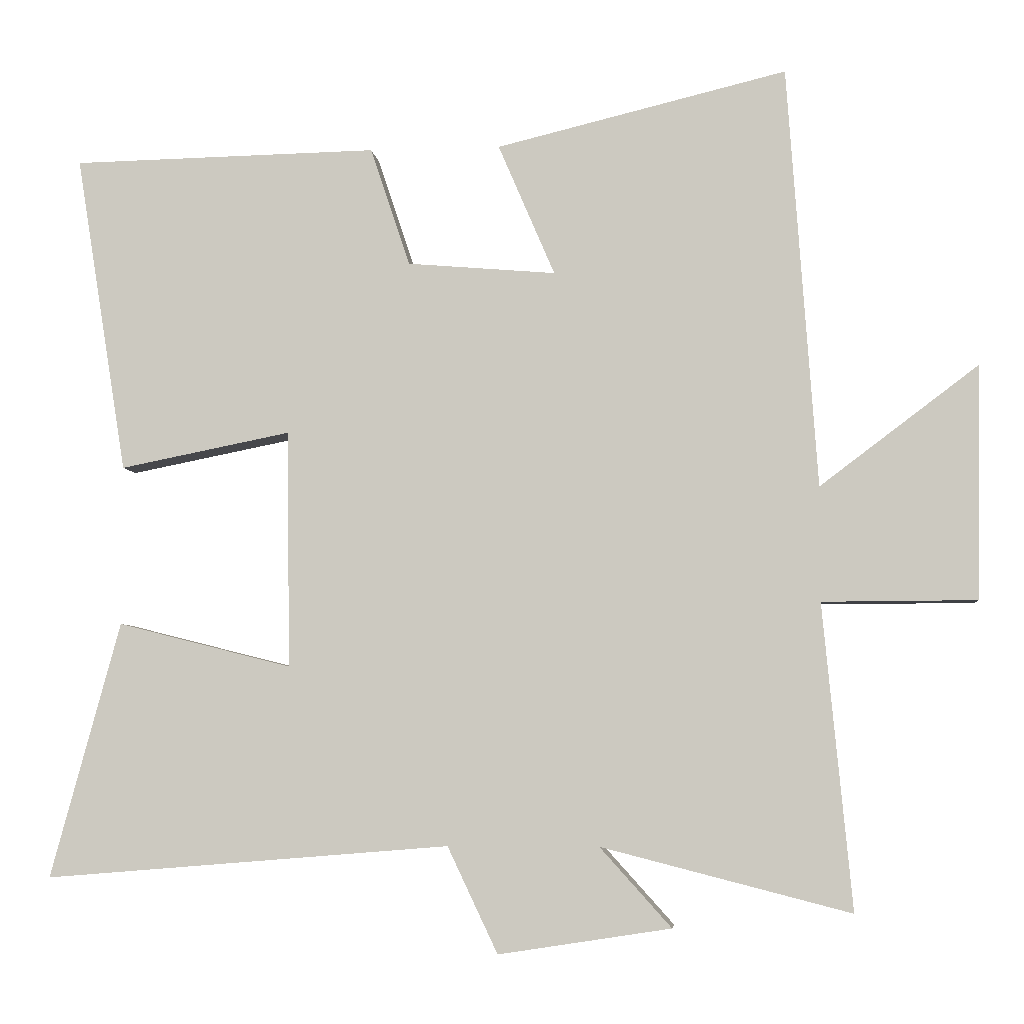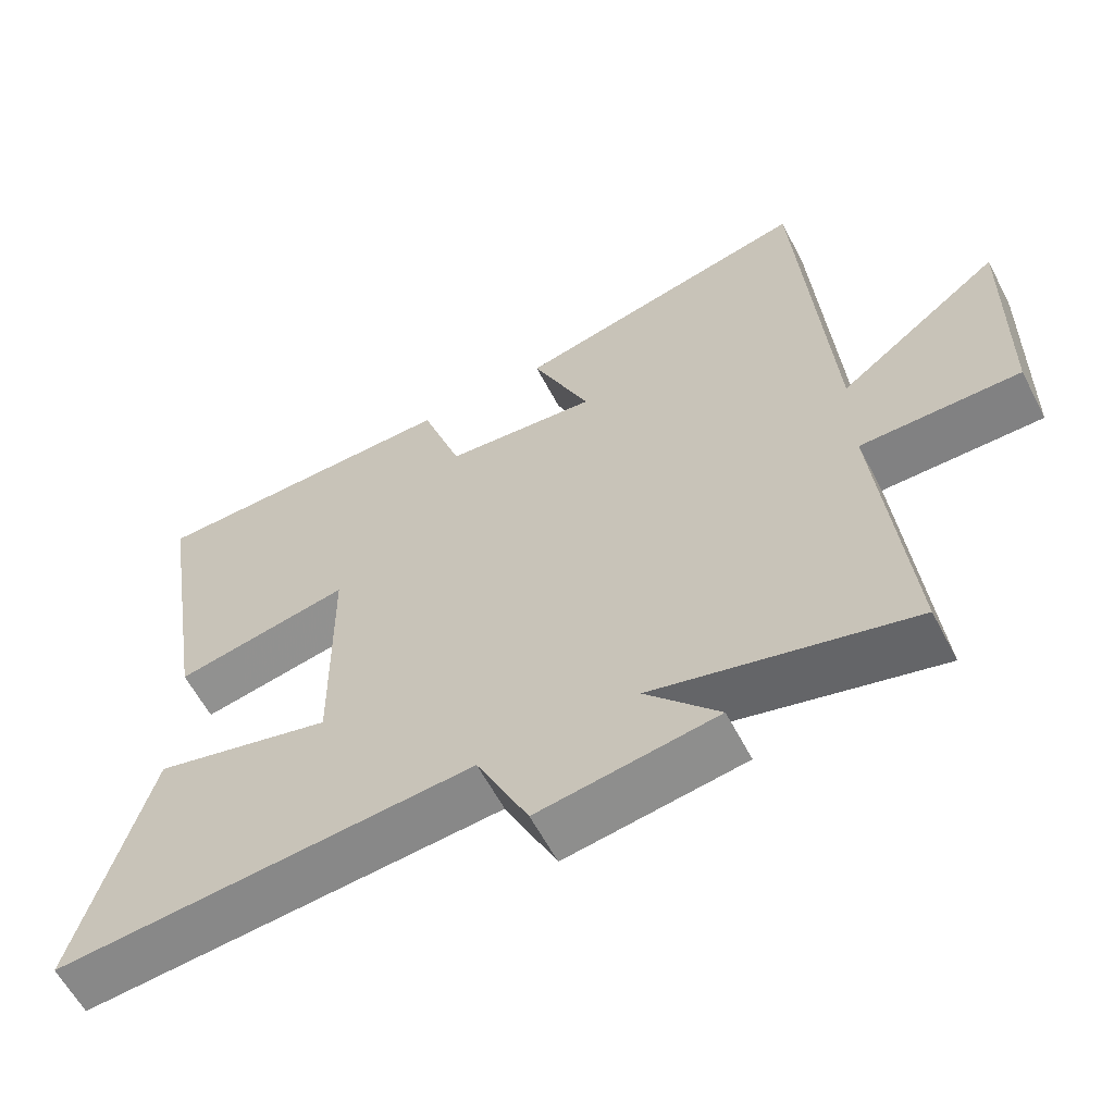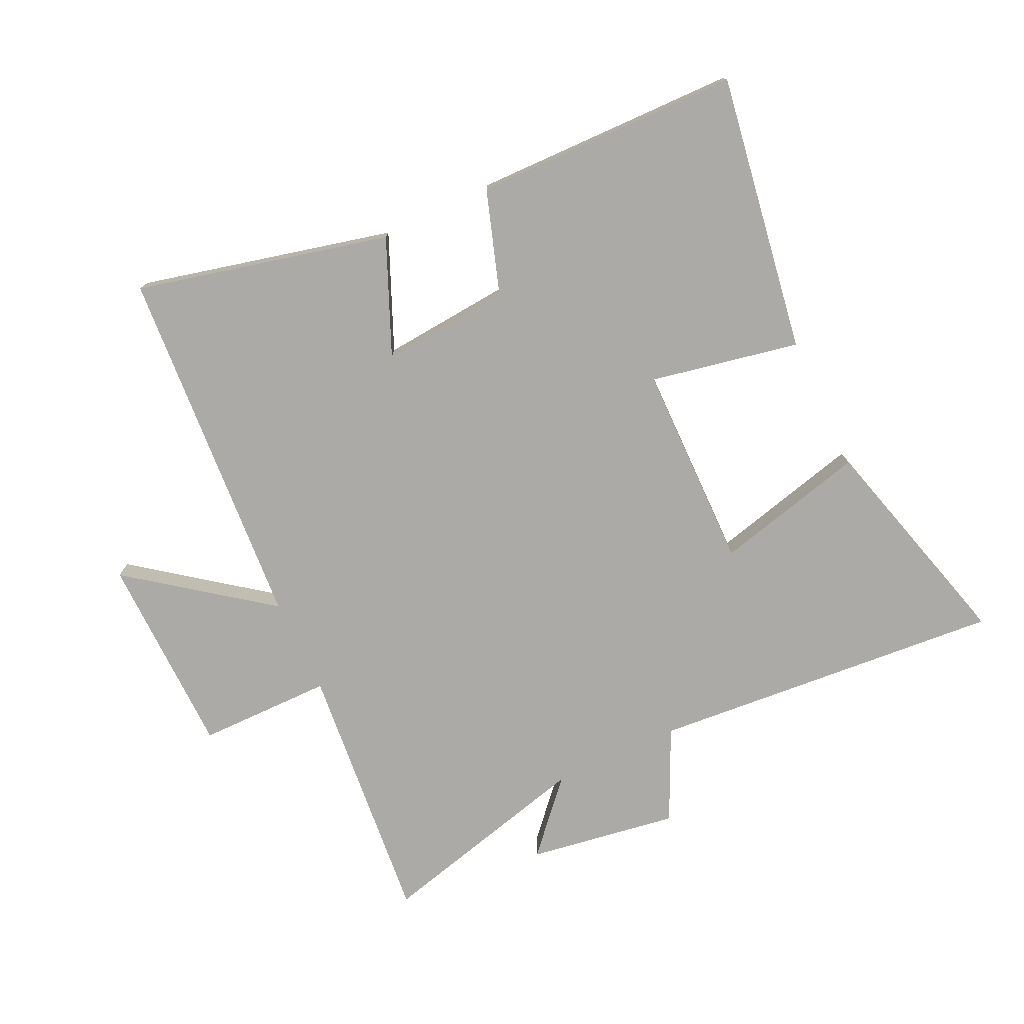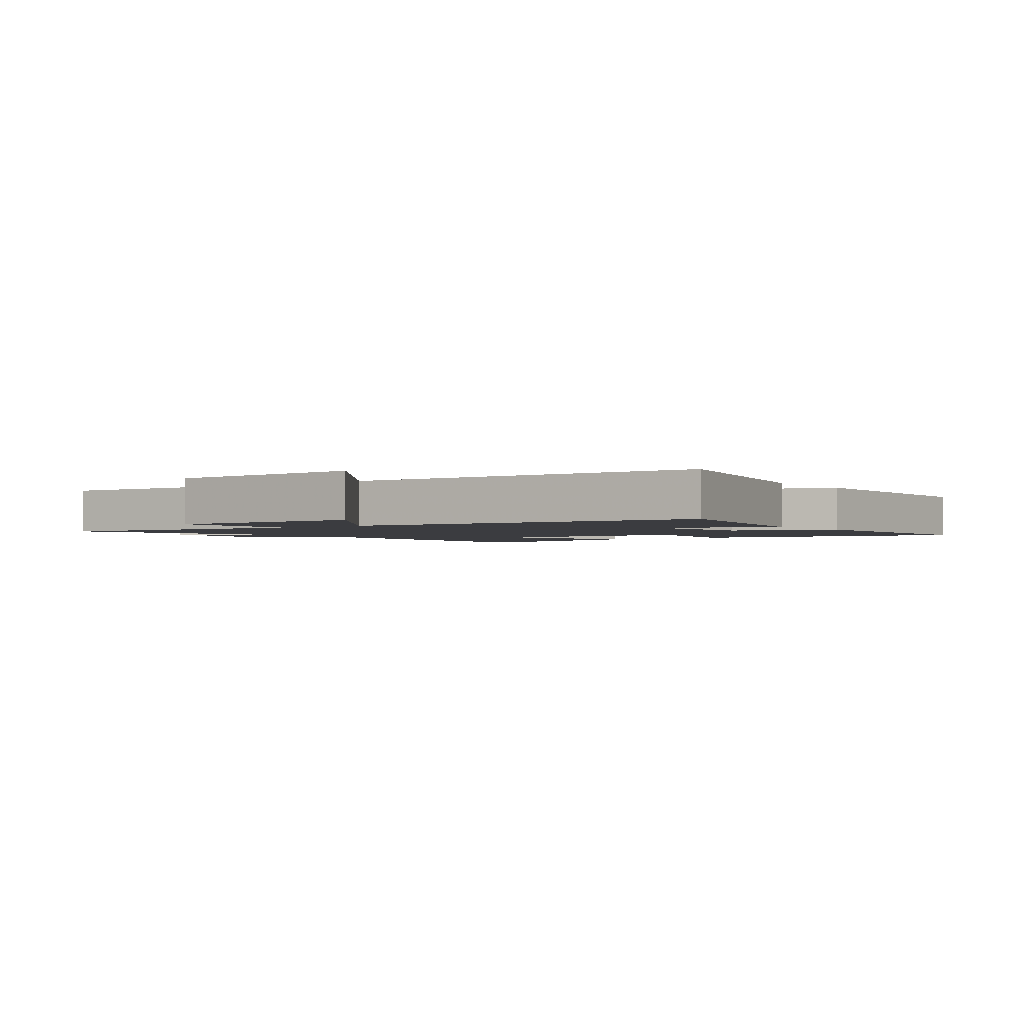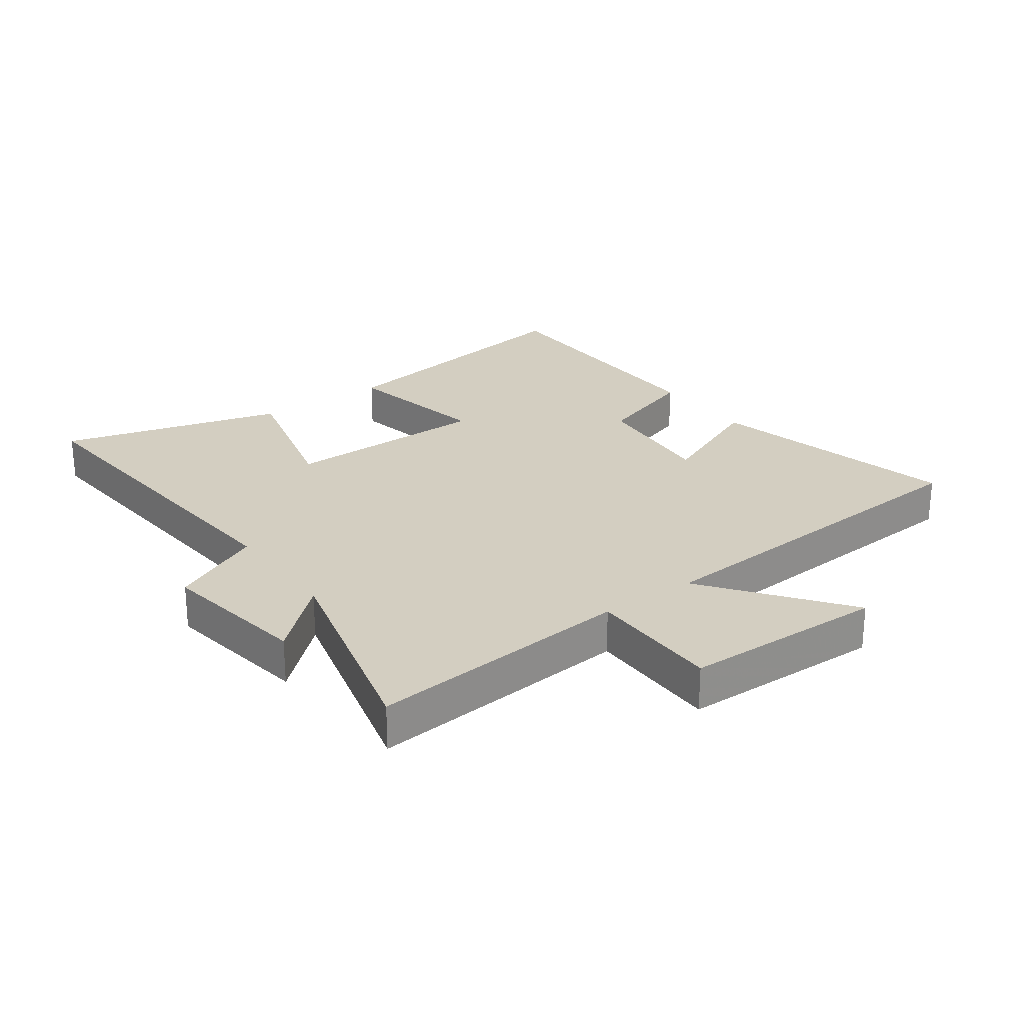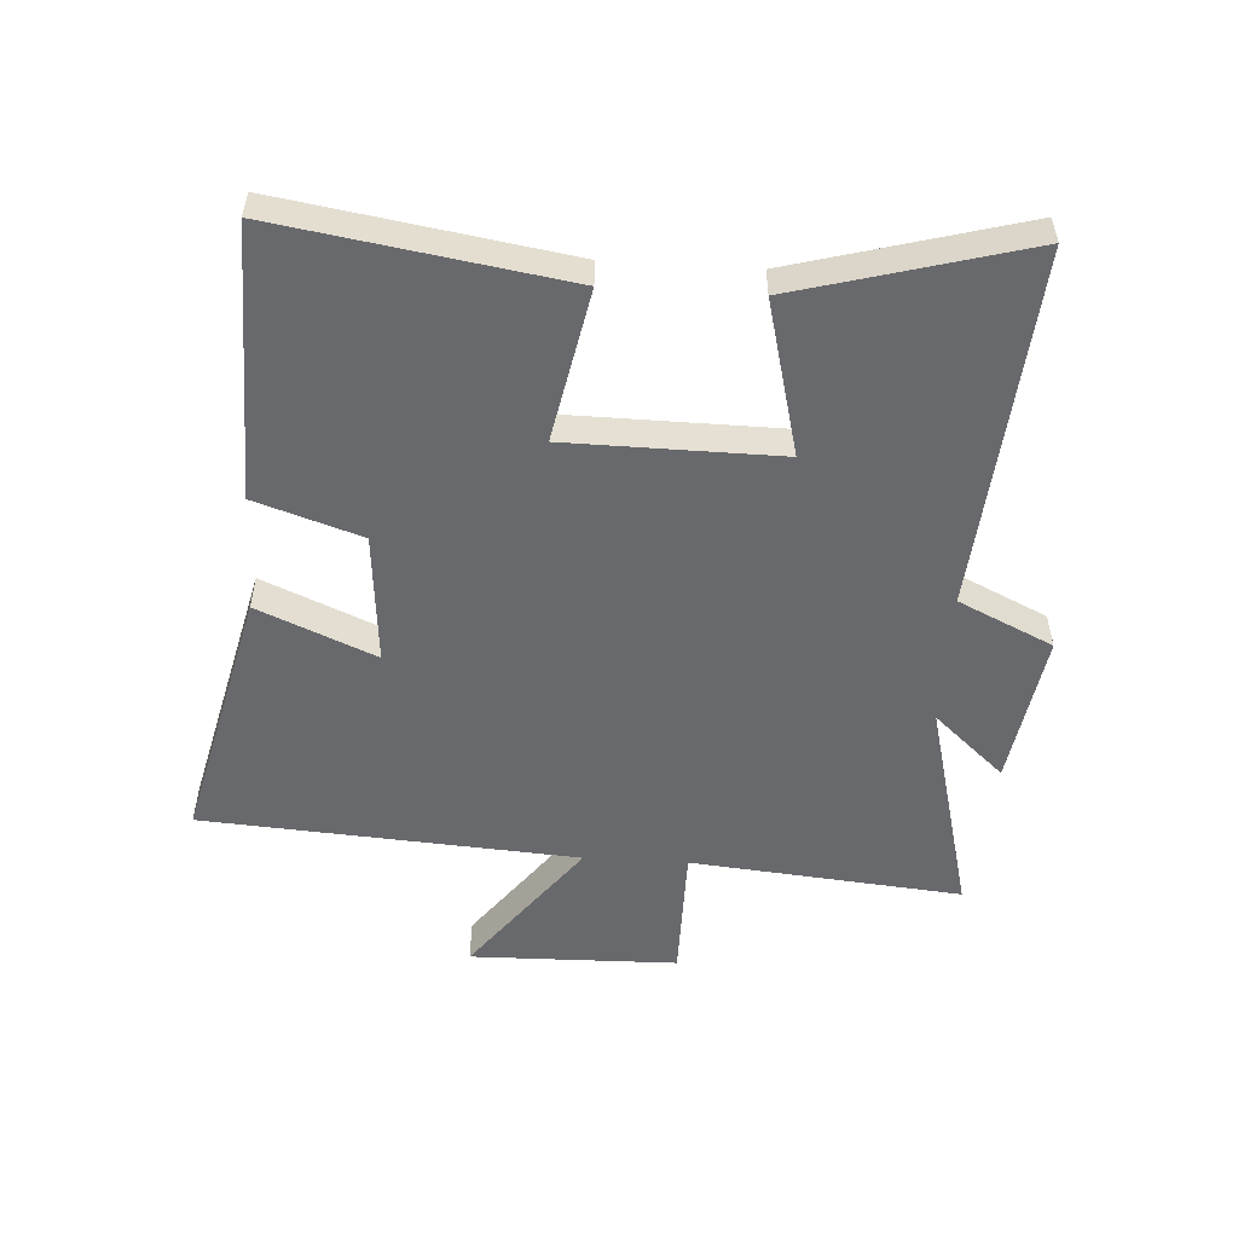
<metadata>
{"format":"obj","ext":"obj","renderer":"f3d","projection":"perspective","resolution":1024,"background":"white","views":[{"elev":-5.3,"azim":-173.9,"up":"+Z"},{"elev":-60.4,"azim":-152.5,"up":"+Z"},{"elev":-76.0,"azim":25.3,"up":"+Y"},{"elev":-2.1,"azim":-53.3,"up":"+Y"},{"elev":25.3,"azim":-125.8,"up":"+Y"},{"elev":-52.8,"azim":86.5,"up":"+Y"}]}
</metadata>
<code>
v -0.541 0.07 -0.59
v -0.5 0.07 -0.159
v -0.718 0.07 -0.158
v -0.724 0.07 0.172
v -0.5 0.07 0.003
v -0.458 0.07 0.599
v -0.047 0.07 0.5
v -0.127 0.07 0.314
v 0.083 0.07 0.332
v 0.139 0.07 0.5
v 0.572 0.07 0.492
v 0.5 0.07 0.041
v 0.258 0.07 0.089
v 0.254 0.07 -0.247
v 0.5 0.07 -0.185
v 0.599 0.07 -0.547
v 0.025 0.07 -0.5
v -0.046 0.07 -0.65
v -0.29 0.07 -0.612
v -0.189 0.07 -0.5
v -0.541 0 -0.59
v -0.5 0 -0.159
v -0.718 0 -0.158
v -0.724 0 0.172
v -0.5 0 0.003
v -0.458 0 0.599
v -0.047 0 0.5
v -0.127 0 0.314
v 0.083 0 0.332
v 0.139 0 0.5
v 0.572 0 0.492
v 0.5 0 0.041
v 0.258 0 0.089
v 0.254 0 -0.247
v 0.5 0 -0.185
v 0.599 0 -0.547
v 0.025 0 -0.5
v -0.046 0 -0.65
v -0.29 0 -0.612
v -0.189 0 -0.5
f 17 18 19 20
f 14 15 16 17
f 13 14 17 20
f 11 12 13
f 10 11 13
f 9 10 13
f 20 1 2
f 13 20 2
f 9 13 2
f 8 9 2
f 7 8 2
f 6 7 2
f 5 6 2
f 2 3 4 5
f 40 39 38 37
f 37 36 35 34
f 40 37 34 33
f 33 32 31
f 33 31 30
f 33 30 29
f 22 21 40
f 22 40 33
f 22 33 29
f 22 29 28
f 22 28 27
f 22 27 26
f 22 26 25
f 25 24 23 22
f 1 21 22 2
f 2 22 23 3
f 3 23 24 4
f 4 24 25 5
f 5 25 26 6
f 6 26 27 7
f 7 27 28 8
f 8 28 29 9
f 9 29 30 10
f 10 30 31 11
f 11 31 32 12
f 12 32 33 13
f 13 33 34 14
f 14 34 35 15
f 15 35 36 16
f 16 36 37 17
f 17 37 38 18
f 18 38 39 19
f 19 39 40 20
f 20 40 21 1

</code>
